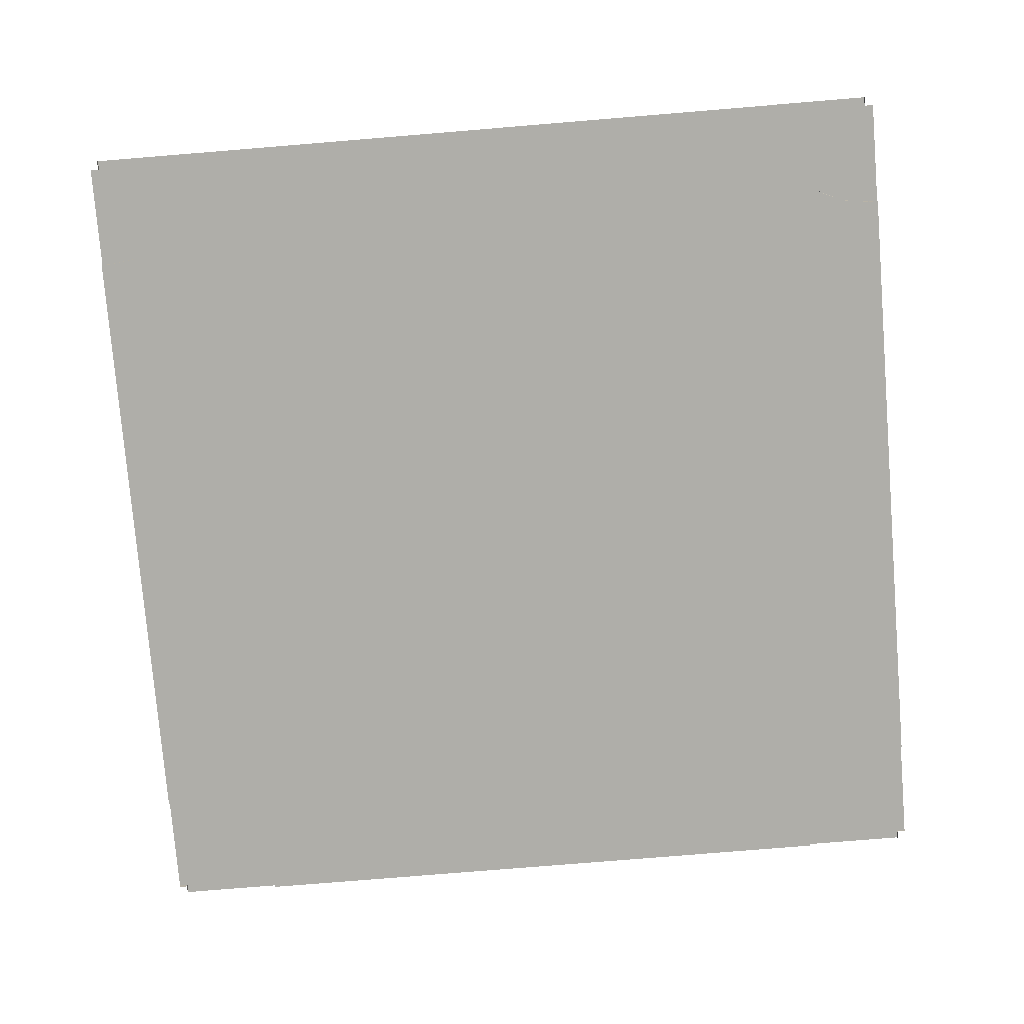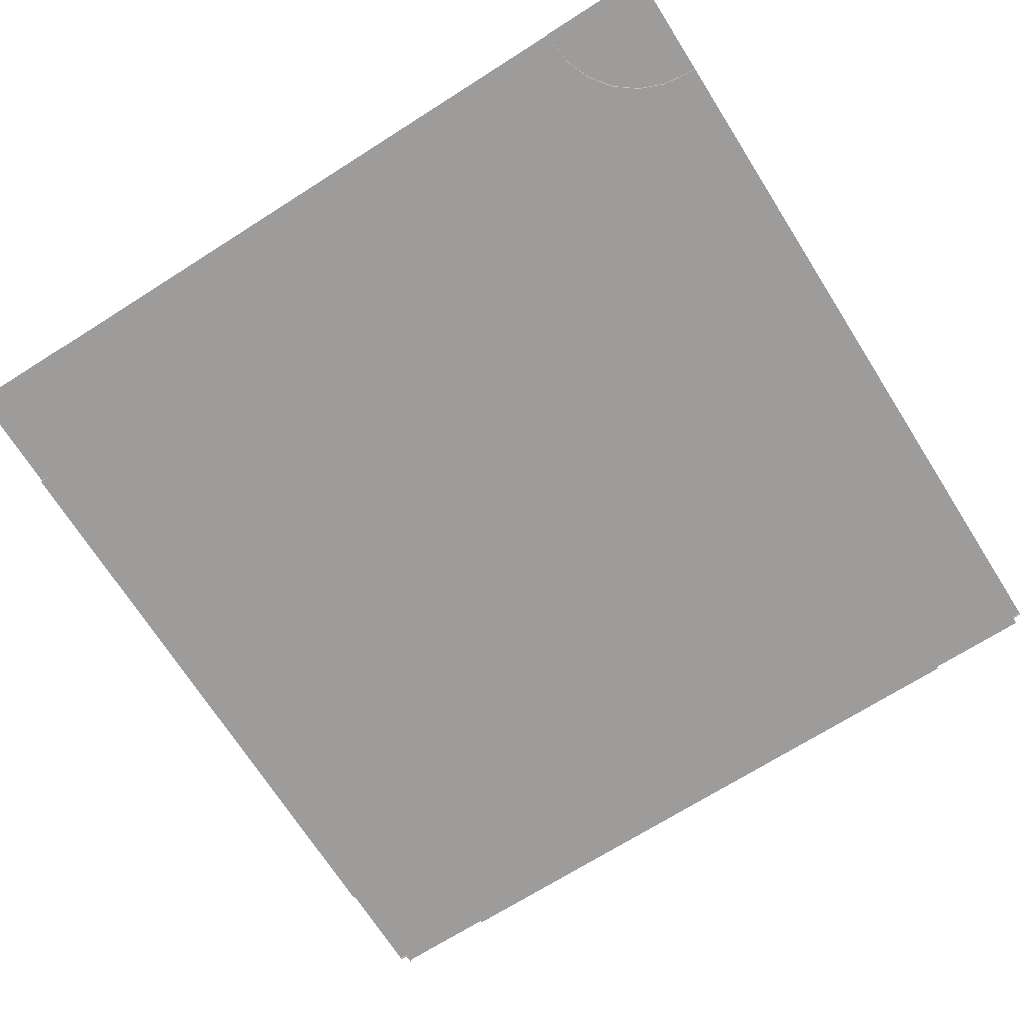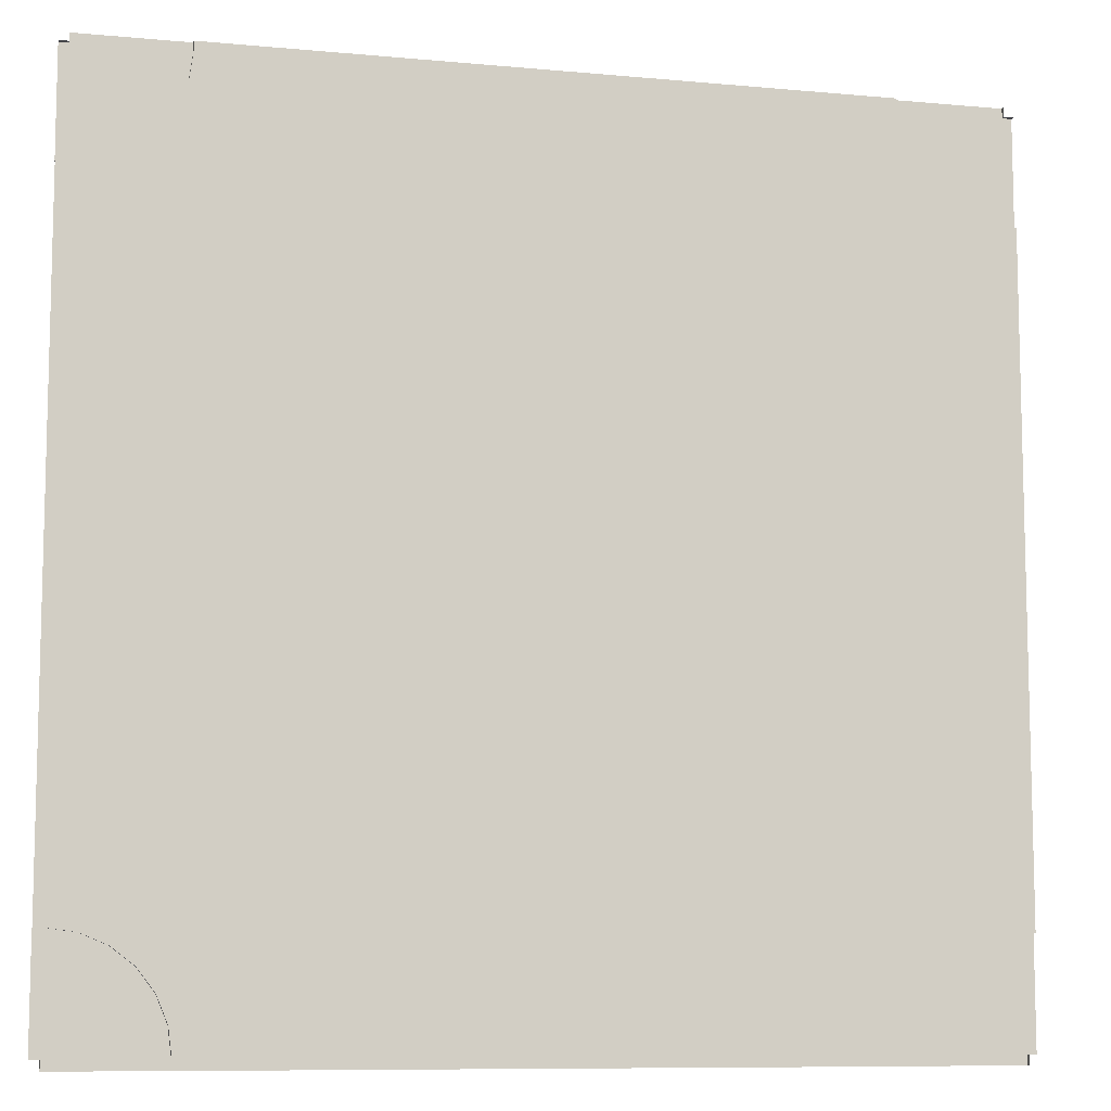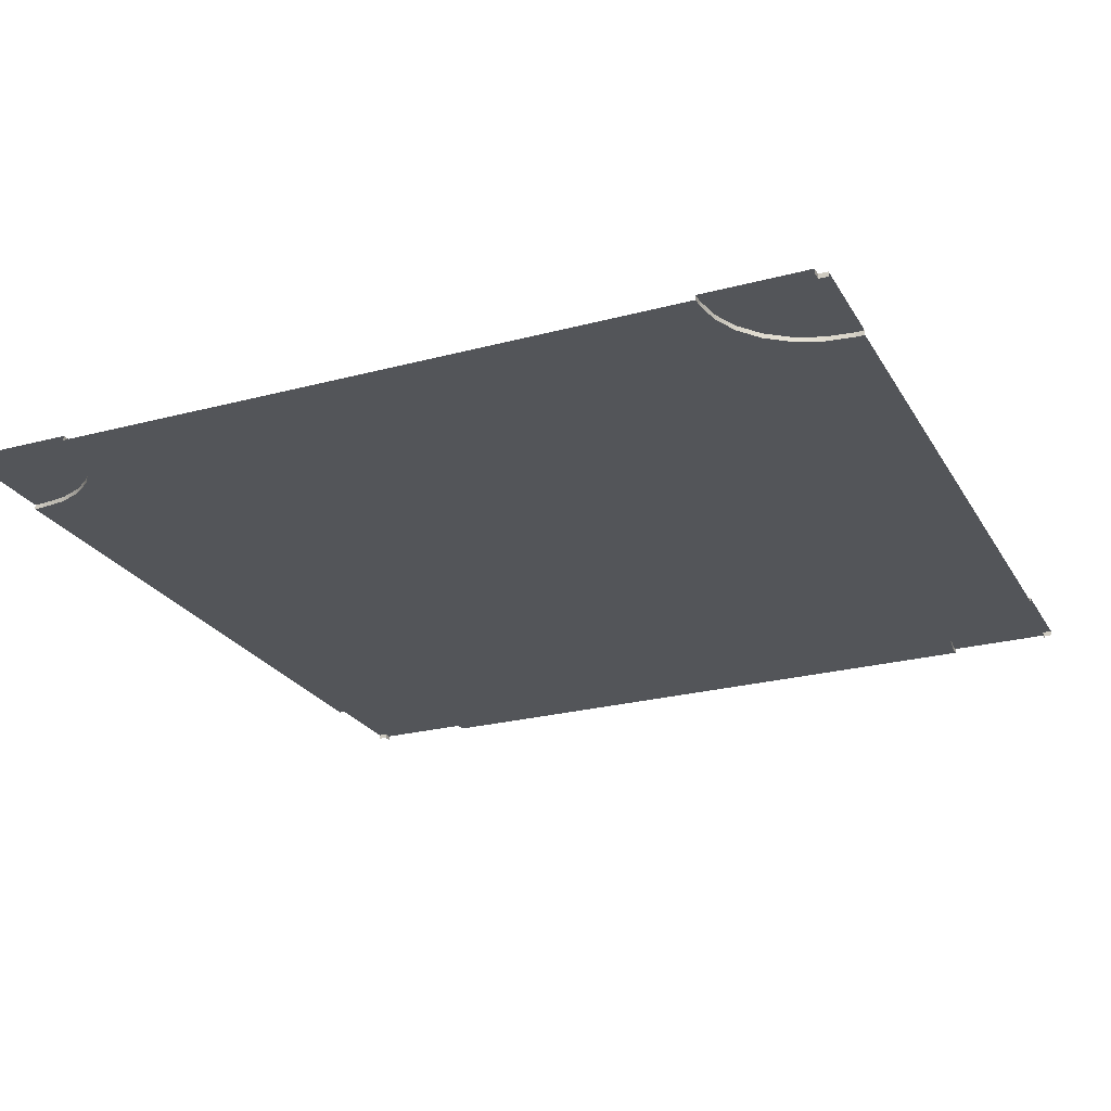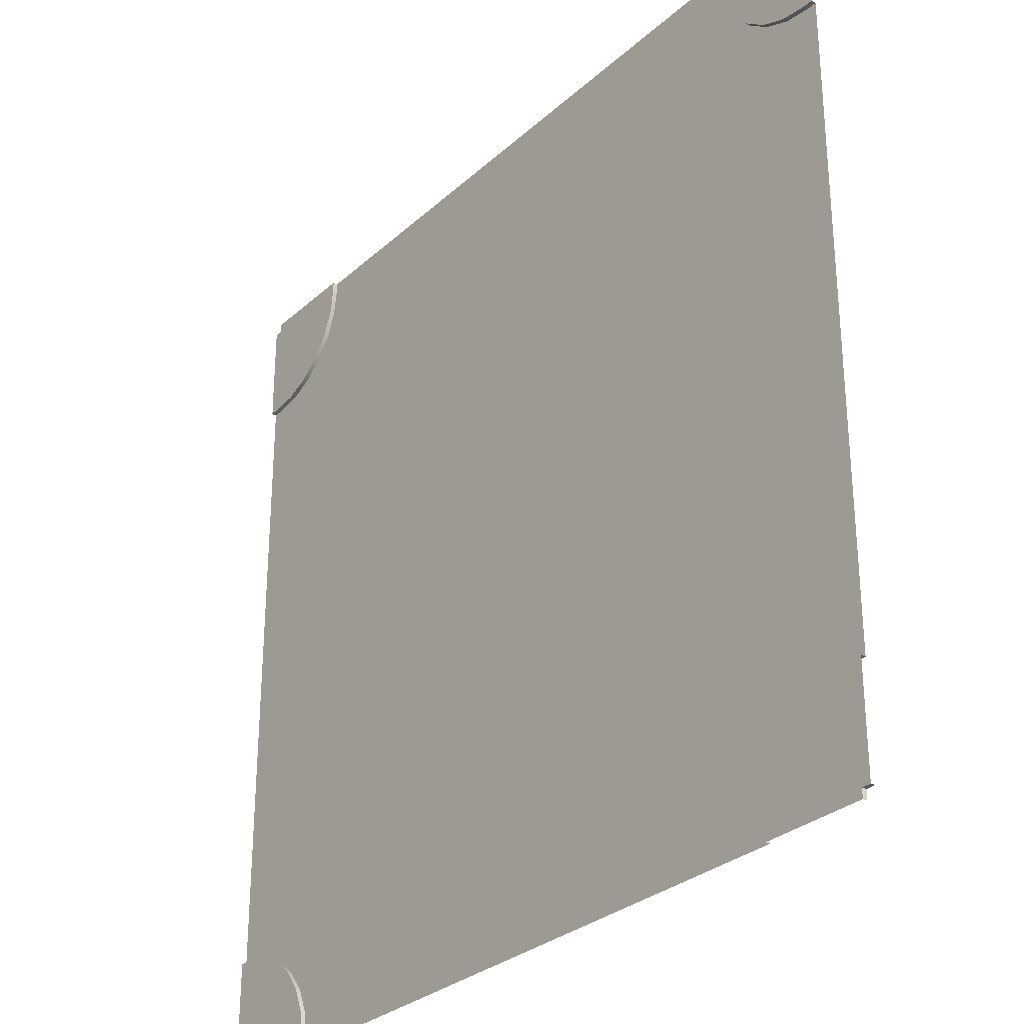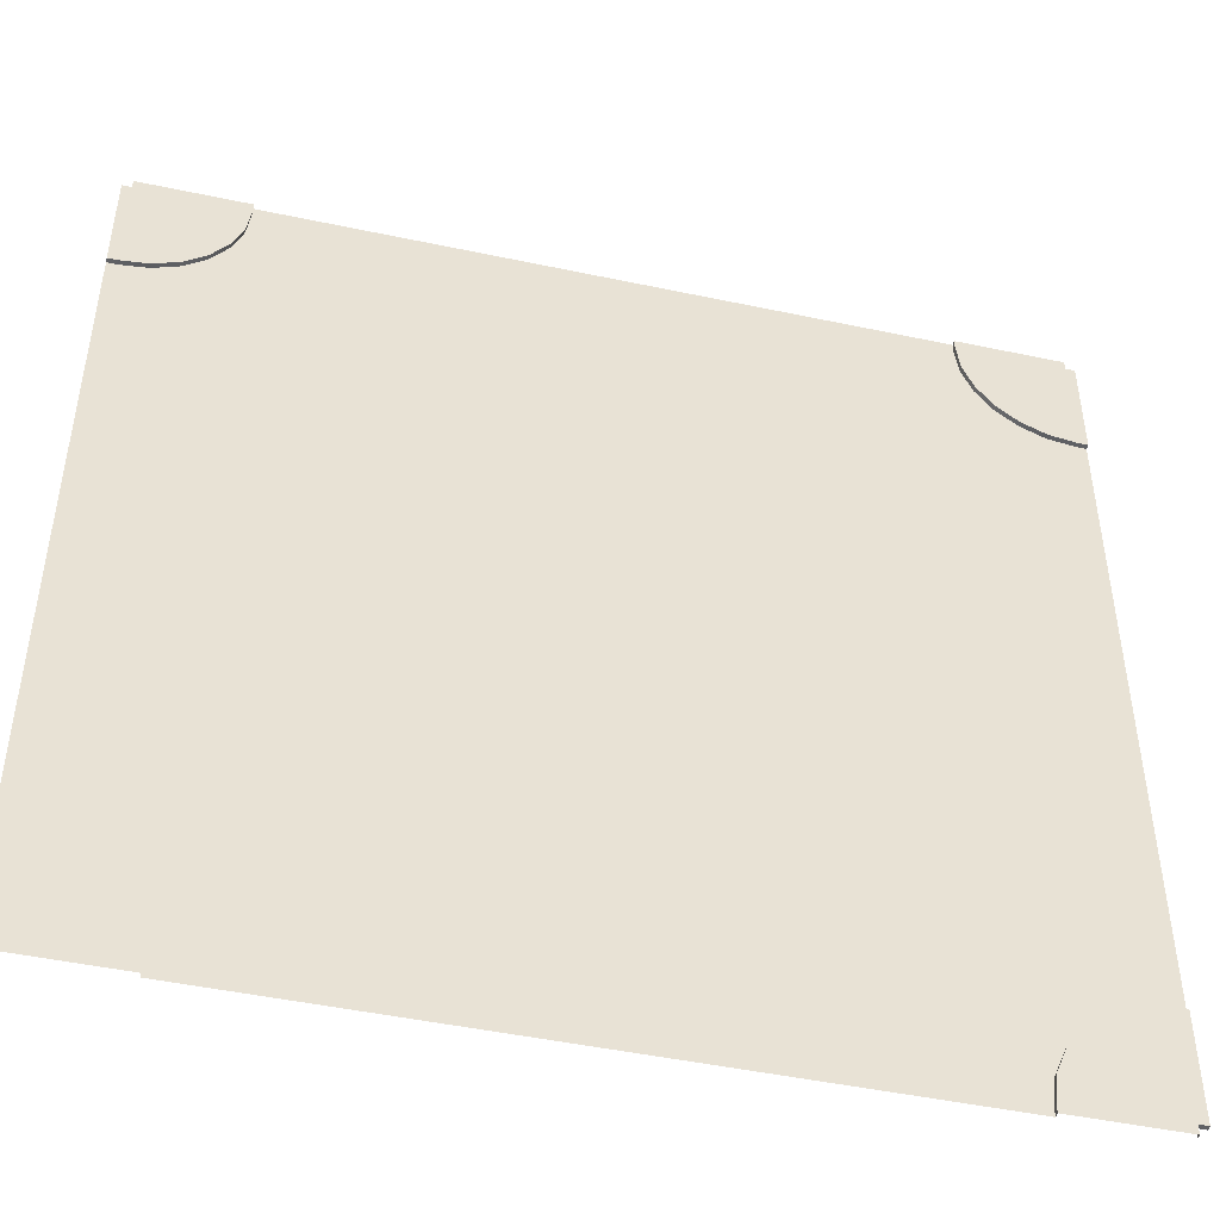
<metadata>
{"format":"obj","ext":"obj","renderer":"f3d","projection":"perspective","resolution":1024,"background":"white","views":[{"elev":-77.5,"azim":94.7,"up":"+Y"},{"elev":-70.3,"azim":32.4,"up":"+Y"},{"elev":-9.1,"azim":-13.9,"up":"+Z"},{"elev":-24.5,"azim":-66.3,"up":"+Y"},{"elev":-29.6,"azim":-127.6,"up":"+Z"},{"elev":-46.9,"azim":166.4,"up":"+Z"}]}
</metadata>
<code>
v  27.15 0 -20.48
v  27.15 0 20.92
v  27.74 0 20.92
v  27.74 0 -20.48
v  20.35 0 -27.28
v  20.35 0 -27.87
v  -21.04 0 -27.87
v  -21.04 0 -27.28
v  -27.84 0 20.92
v  -27.84 0 -20.48
v  -28.43 0 -20.48
v  -28.43 0 20.92
v  -26.08 0 21.15
v  -26.08 0 -20.71
v  -27.84 0.3041 -20.48
v  -26.08 0.3041 -20.71
v  -24.44 0 -21.39
v  -24.44 0.3041 -21.39
v  -23.03 0 -22.47
v  -23.03 0.3041 -22.47
v  -21.95 0 -23.88
v  -21.95 0.3041 -23.88
v  -21.27 0 -25.52
v  -21.27 0.3041 -25.52
v  -21.04 0.3041 -27.28
v  -27.84 0.3041 -27.28
v  -28.43 0.3041 -20.48
v  -28.43 0.3041 -27.28
v  -27.84 0 -27.28
v  -28.43 0 -27.28
v  -21.04 0.3041 -27.87
v  -27.84 0 -27.87
v  -27.84 0.3041 -27.87
v  -27.84 0.3041 20.92
v  -26.08 0.3041 21.15
v  -24.44 0 21.83
v  -24.44 0.3041 21.83
v  -23.03 0 22.91
v  -23.03 0.3041 22.91
v  -21.95 0 24.32
v  -21.95 0.3041 24.32
v  -21.27 0 25.96
v  -21.27 0.3041 25.96
v  -21.04 0 27.72
v  -21.04 0.3041 27.72
v  -27.84 0.3041 27.72
v  -28.43 0.3041 20.92
v  -28.43 0.3041 27.72
v  -27.84 0 27.72
v  -28.43 0 27.72
v  -21.04 0.3041 28.31
v  -21.04 0 28.31
v  -27.84 0 28.31
v  -27.84 0.3041 28.31
v  27.15 0.3041 20.92
v  25.39 0 21.15
v  25.39 0.3041 21.15
v  23.75 0 21.83
v  23.75 0.3041 21.83
v  22.34 0 22.91
v  22.34 0.3041 22.91
v  21.26 0 24.32
v  21.26 0.3041 24.32
v  20.58 0 25.96
v  20.58 0.3041 25.96
v  20.35 0 27.72
v  20.35 0.3041 27.72
v  27.15 0.3041 27.72
v  27.74 0.3041 20.92
v  27.74 0.3041 27.72
v  27.15 0 27.72
v  27.74 0 27.72
v  20.35 0.3041 28.31
v  20.35 0 28.31
v  27.15 0 28.31
v  27.15 0.3041 28.31
v  25.39 0 -20.71
v  27.15 0.3041 -20.48
v  25.39 0.3041 -20.71
v  23.75 0 -21.39
v  23.75 0.3041 -21.39
v  22.34 0 -22.47
v  22.34 0.3041 -22.47
v  21.26 0 -23.88
v  21.26 0.3041 -23.88
v  20.58 0 -25.52
v  20.58 0.3041 -25.52
v  20.35 0.3041 -27.28
v  27.15 0.3041 -27.28
v  27.74 0.3041 -20.48
v  27.74 0.3041 -27.28
v  27.15 0 -27.28
v  27.74 0 -27.28
v  20.35 0.3041 -27.87
v  27.15 0 -27.87
v  27.15 0.3041 -27.87
v  25.39 0 21.15
v  22.12 0 23.19
g Plane001
f 2 3 4 1
f 6 7 8 5
f 10 11 12 9
f 14 10 9 13
f 10 14 16 15
f 14 17 18 16
f 17 19 20 18
f 19 21 22 20
f 21 23 24 22
f 23 8 25 24
f 20 26 16 18
f 24 26 20 22
f 24 25 26
f 15 16 26
f 10 15 27 11
f 15 26 28 27
f 26 29 30 28
f 25 8 7 31
f 29 26 33 32
f 26 25 31 33
f 9 34 35 13
f 13 35 37 36
f 36 37 39 38
f 38 39 41 40
f 40 41 43 42
f 42 43 45 44
f 39 46 45 43
f 43 41 39
f 35 46 39 37
f 34 46 35
f 9 12 47 34
f 34 47 48 46
f 46 48 50 49
f 45 51 52 44
f 49 53 54 46
f 46 54 51 45
f 2 56 57 55
f 56 58 59 57
f 58 60 61 59
f 60 62 63 61
f 62 64 65 63
f 64 66 67 65
f 61 68 57 59
f 65 68 61 63
f 65 67 68
f 55 57 68
f 2 55 69 3
f 55 68 70 69
f 68 71 72 70
f 67 66 74 73
f 71 68 76 75
f 68 67 73 76
f 1 78 79 77
f 77 79 81 80
f 80 81 83 82
f 82 83 85 84
f 84 85 87 86
f 86 87 88 5
f 83 89 88 87
f 87 85 83
f 79 89 83 81
f 78 89 79
f 1 4 90 78
f 78 90 91 89
f 89 91 93 92
f 88 94 6 5
f 92 95 96 89
f 89 96 94 88
f 97 2 1 58
f 60 58 1 98
f 62 98 1 64
f 64 1 77 13
f 8 13 77 80
f 8 80 82 84
f 8 84 86 5
f 13 8 23 21
f 13 21 19 17
f 17 14 13
f 66 64 13 36
f 66 36 38 40
f 66 40 42 44
f 74 66 44 52

</code>
